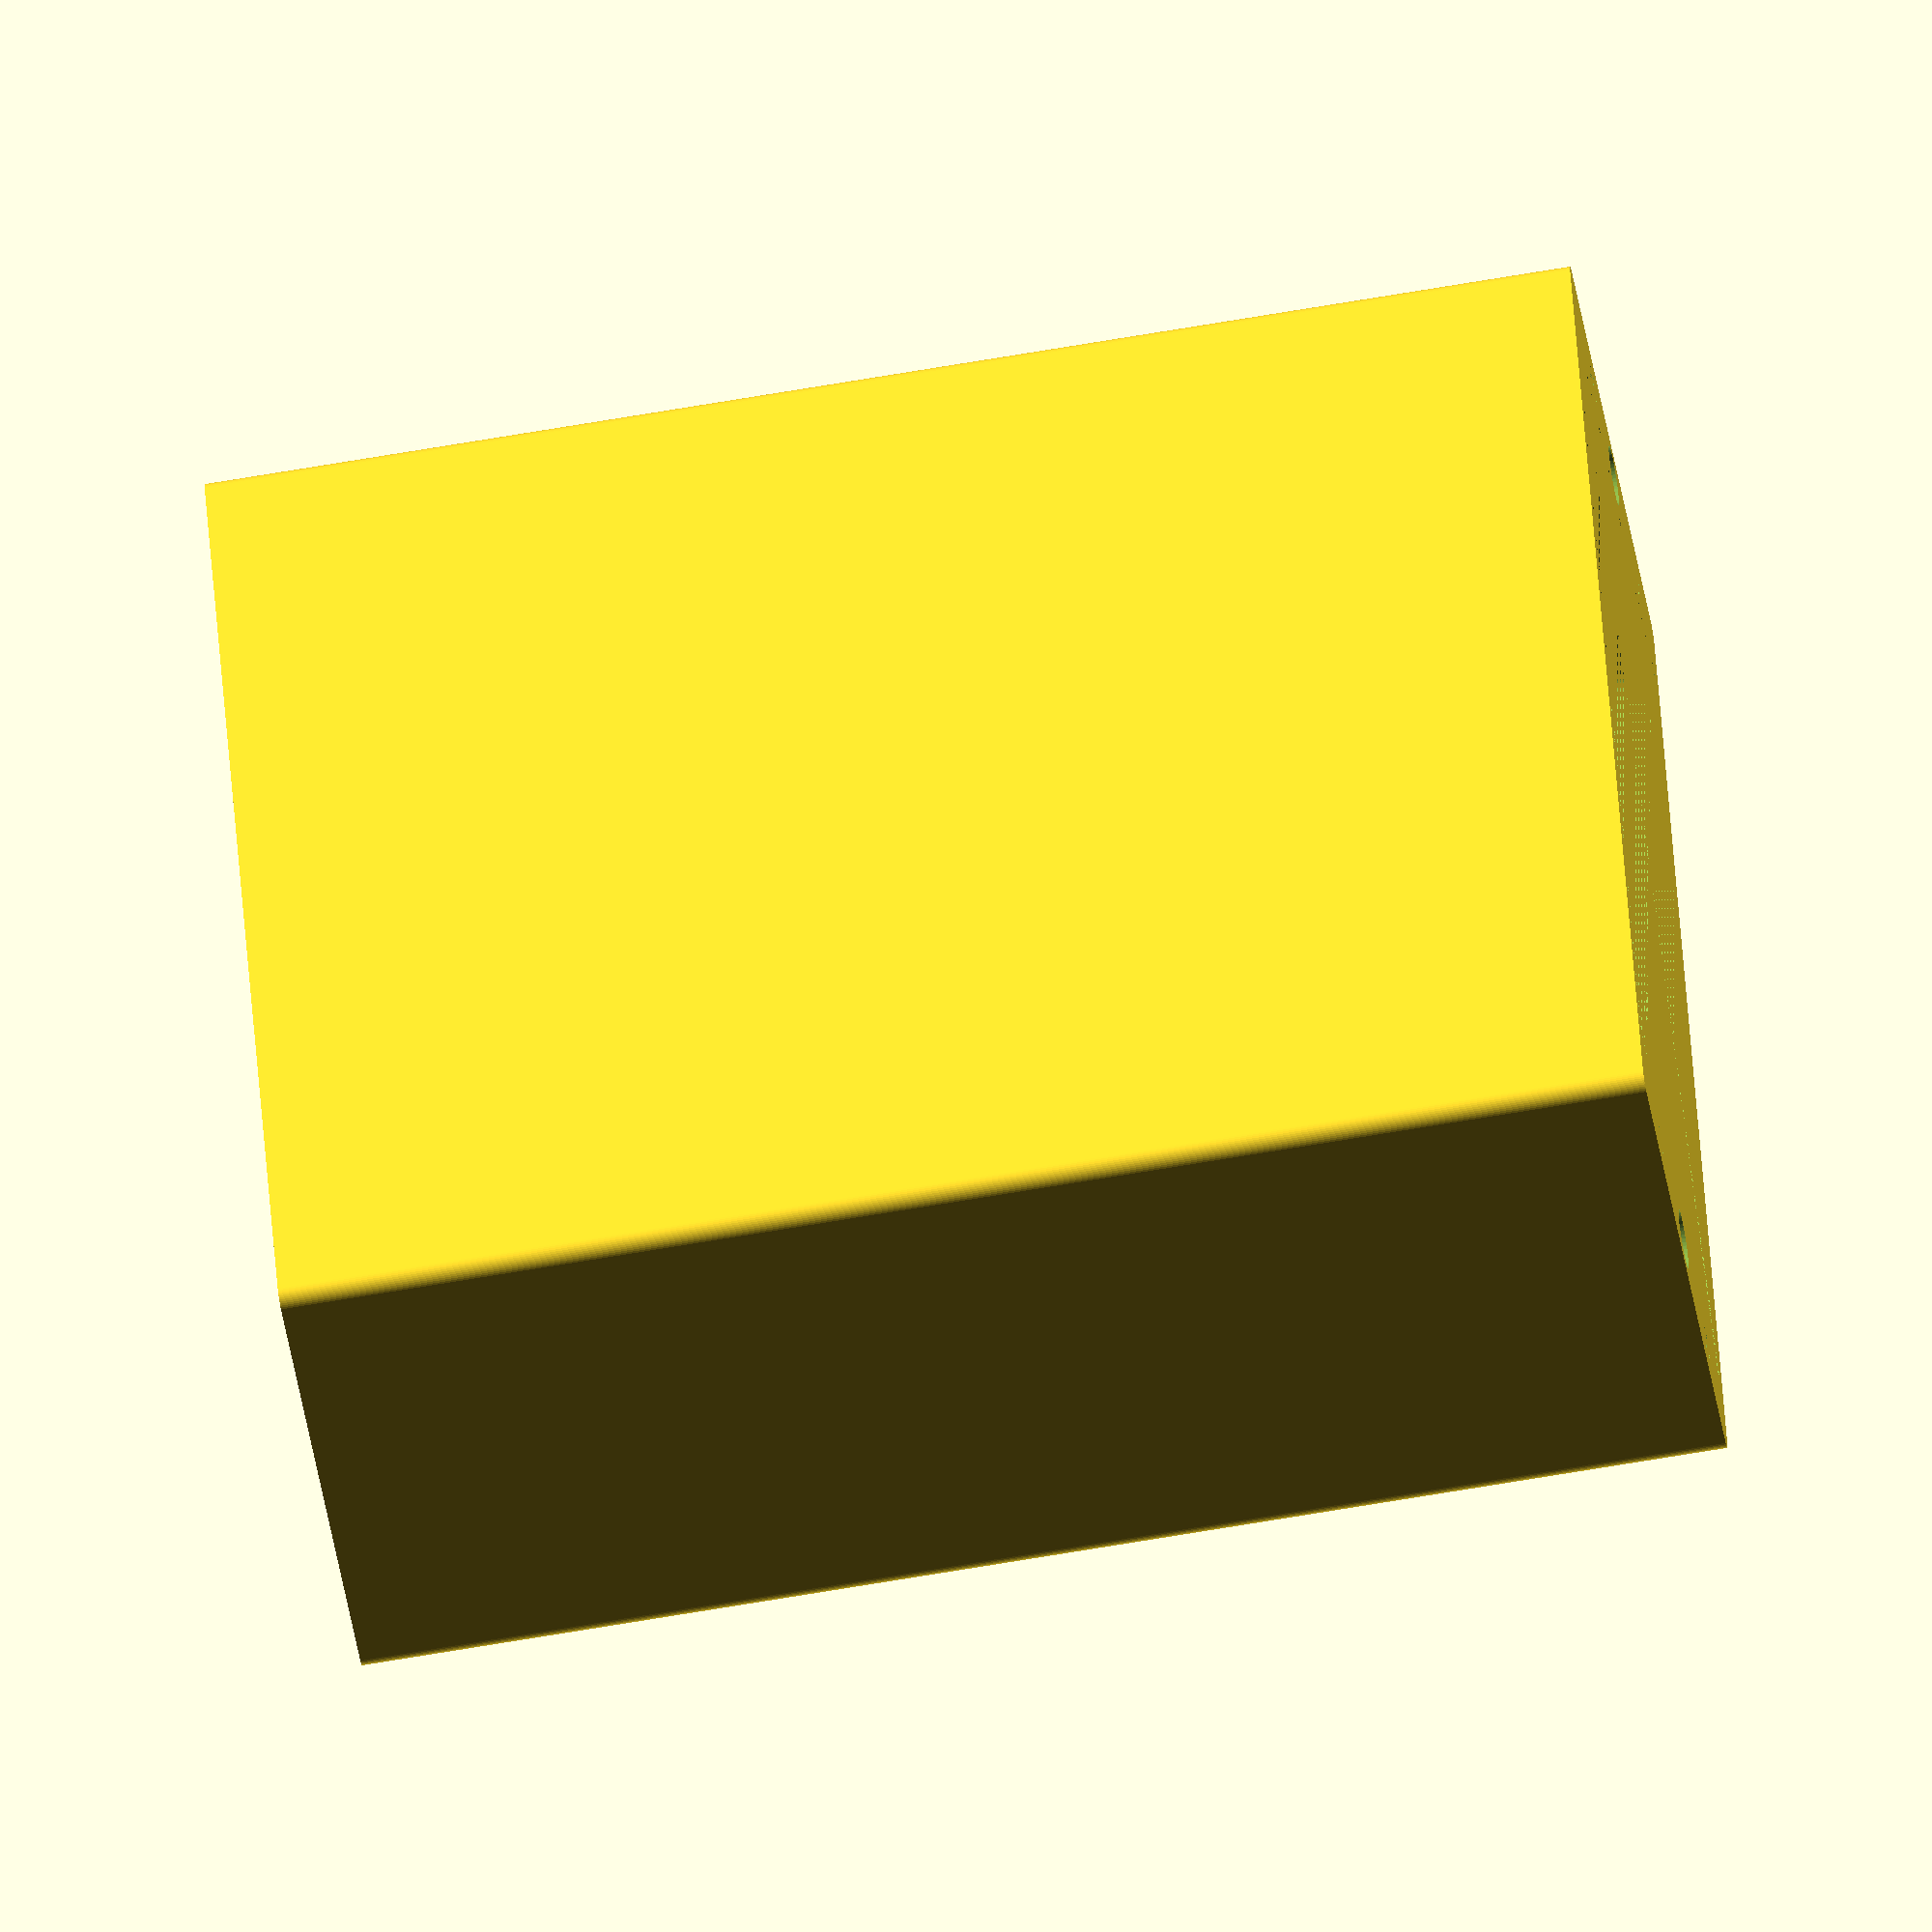
<openscad>
/* keebCase.scad
Author: andimoto@posteo.de
----------------------------
for placing assambled parts and
single parts go to end of this file
 */

$fn=50;

keebLen = 330;
keebThickness = 56;
keebHeight = 117;
wallThickness = 2;
sideThickness = 10;
edgeRadius = 2;

magnetRadius = 5/2;
magnetThickness = 1;

module halfCase(slidePin = false)
{
  difference() {
    minkowski()
    {
      cube([keebHeight+sideThickness*2,
          keebThickness+wallThickness*2,
          keebLen/2]);
      cylinder(r=edgeRadius, center=true);
    }

    translate([sideThickness,wallThickness,wallThickness])
    minkowski()
    {
      cube([keebHeight,
          keebThickness,
          keebLen/2-wallThickness]);
      cylinder(r=edgeRadius, center=true);
    }

    translate([sideThickness/2-edgeRadius, keebThickness/4-edgeRadius,keebLen/2])
    cylinder(r=magnetRadius, h=magnetThickness, center=true);
    translate([sideThickness/2-edgeRadius,(keebThickness+edgeRadius*2)-keebThickness/4,keebLen/2])
    cylinder(r=magnetRadius, h=magnetThickness, center=true);

    translate([keebHeight+sideThickness*2-sideThickness/2+edgeRadius, keebThickness/4-edgeRadius,keebLen/2])
    cylinder(r=magnetRadius, h=magnetThickness, center=true);
    translate([keebHeight+sideThickness*2-sideThickness/2+edgeRadius,(keebThickness+edgeRadius*2)-keebThickness/4,keebLen/2])
    cylinder(r=magnetRadius, h=magnetThickness, center=true);

    if(slidePin == false)
    {
      translate([sideThickness/2-edgeRadius,(keebThickness+edgeRadius*2)/2,keebLen/2-4])
      cylinder(r1=magnetRadius,r2=magnetRadius*1.5, h=5, center=false);

      translate([keebHeight+sideThickness*2-sideThickness/2+edgeRadius,(keebThickness+edgeRadius*2)/2,keebLen/2-4])
      cylinder(r1=magnetRadius,r2=magnetRadius*1.5, h=5, center=false);
    }

  }

  if(slidePin == true)
  {
    translate([sideThickness/2-edgeRadius,(keebThickness+edgeRadius*2)/2,keebLen/2])
    cylinder(r1=magnetRadius*1.5,r2=magnetRadius, h=5, center=false);

    translate([keebHeight+sideThickness*2-sideThickness/2+edgeRadius,(keebThickness+edgeRadius*2)/2,keebLen/2])
    cylinder(r1=magnetRadius*1.5,r2=magnetRadius, h=5, center=false);
  }
}

translate([2,2,0]) halfCase(false);

</openscad>
<views>
elev=67.3 azim=248.0 roll=279.8 proj=o view=solid
</views>
